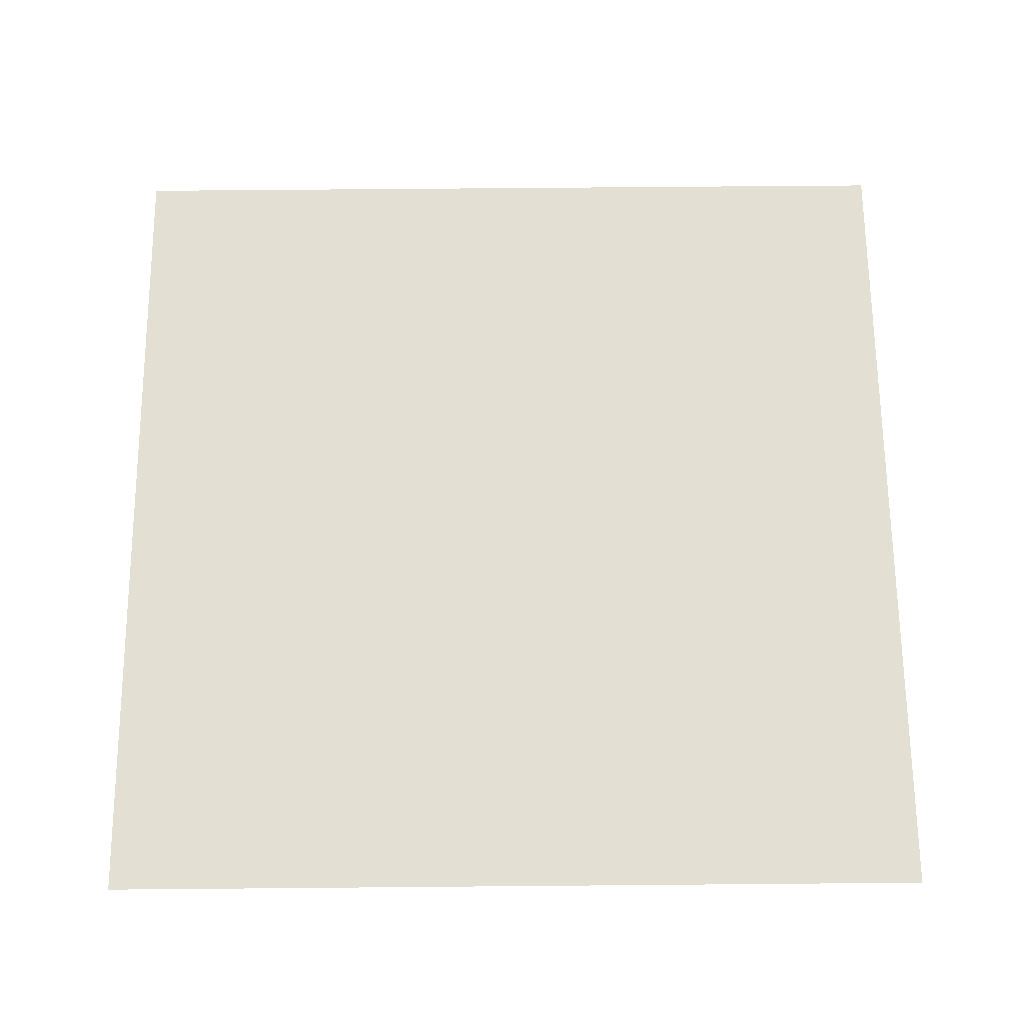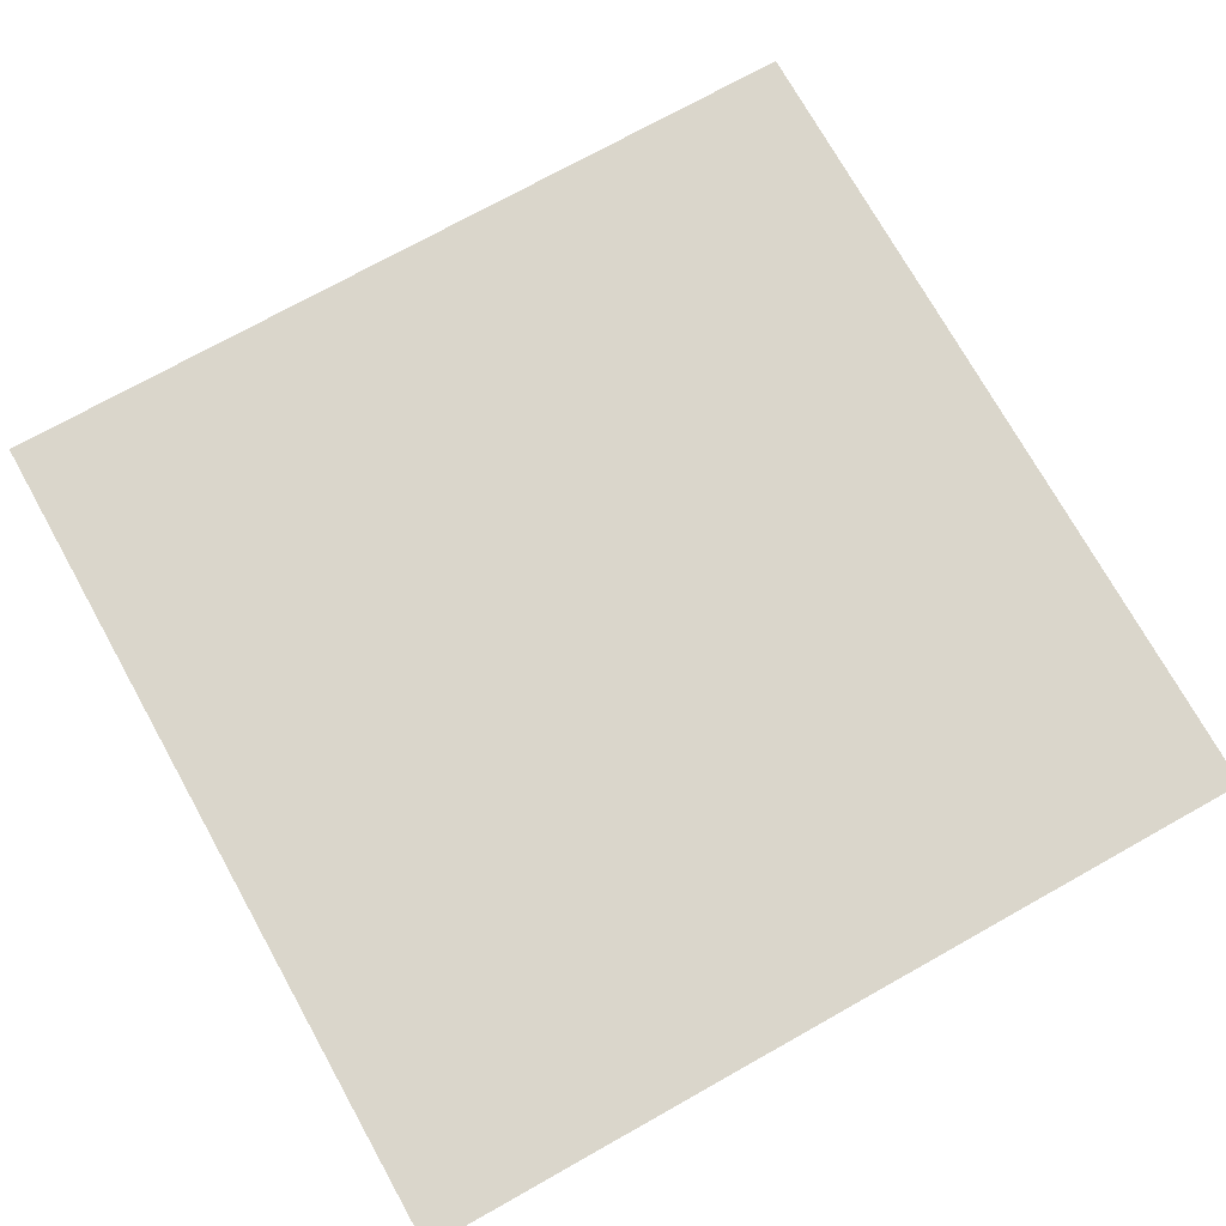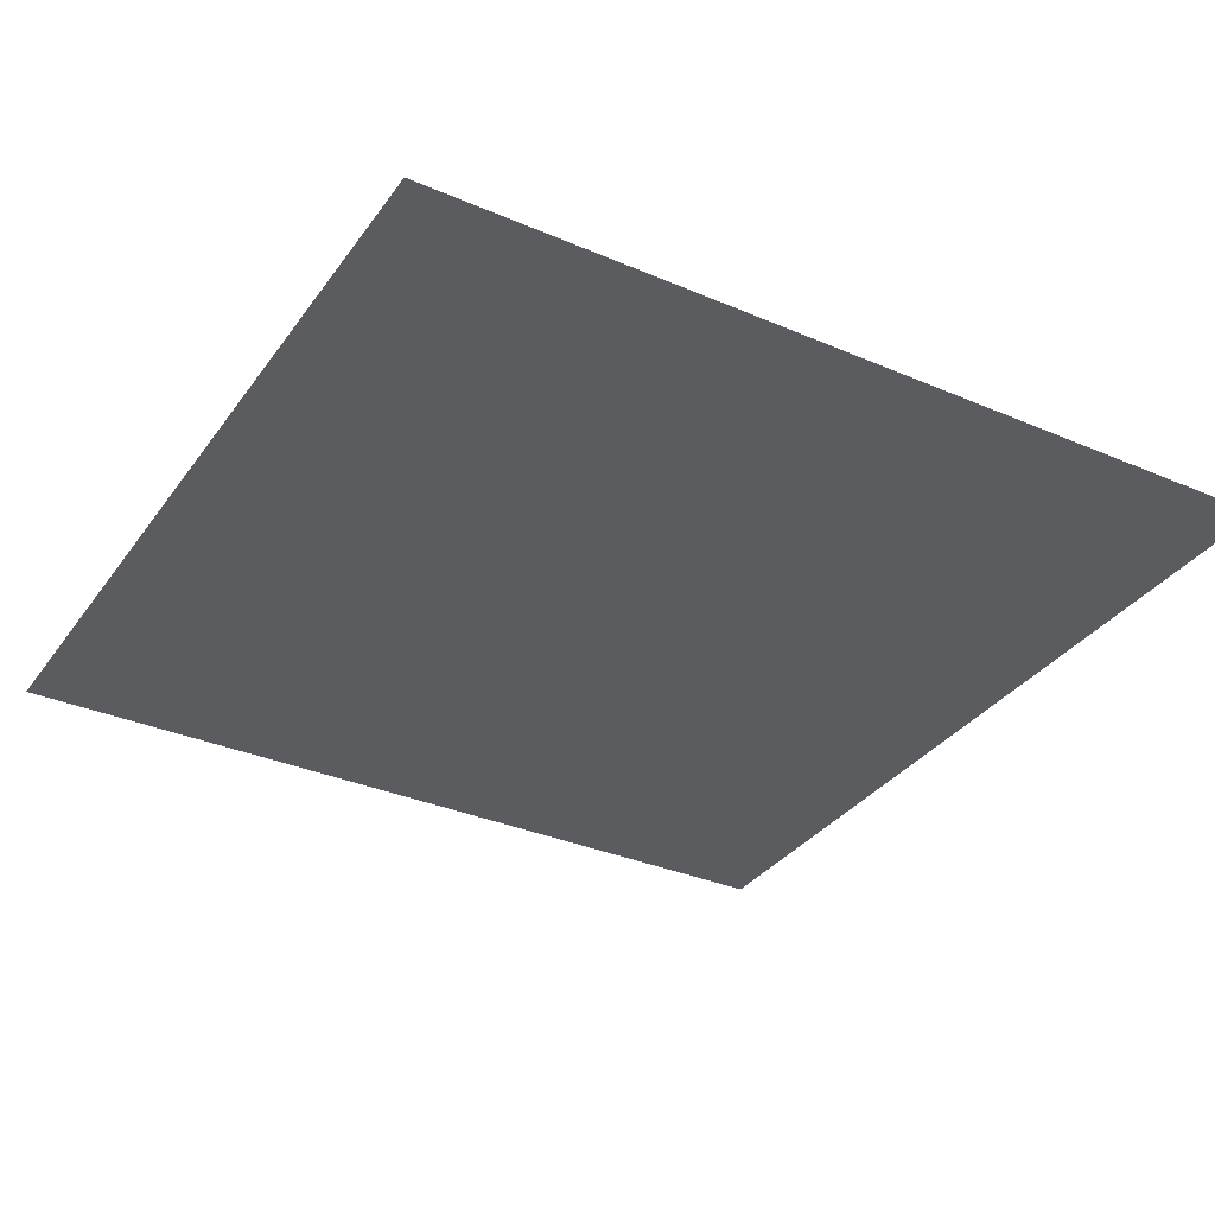
<metadata>
{"format":"obj","ext":"obj","renderer":"f3d","projection":"perspective","resolution":1024,"background":"white","views":[{"elev":66.8,"azim":179.5,"up":"+Z"},{"elev":73.8,"azim":-119.2,"up":"+Z"},{"elev":-33.7,"azim":-30.3,"up":"+Z"}]}
</metadata>
<code>
o DoormeshMicrowaveDoorC4_1_GeomSubset_3
v 0.000302 0.003737 -0.1981
v 0.000292 0.003737 -0.1981
v 0.000302 0.003747 -0.1981
v 0.000292 0.003747 -0.1981
v 0.000302 0.003737 -0.1981
v 0.000292 0.003737 -0.1981
v 0.000302 0.003747 -0.1981
v 0.000292 0.003747 -0.1981
v 0.000302 0.003737 -0.1981
v 0.000292 0.003737 -0.1981
v 0.000302 0.003747 -0.1981
v 0.000292 0.003747 -0.1981
v 0.000302 0.003737 -0.1981
v 0.000292 0.003737 -0.1981
v 0.000302 0.003747 -0.1981
v 0.000292 0.003747 -0.1981
v 0.000302 0.003737 -0.1981
v 0.000292 0.003737 -0.1981
v 0.000302 0.003747 -0.1981
v 0.000292 0.003747 -0.1981
v 0.000302 0.003737 -0.1981
v 0.000292 0.003737 -0.1981
v 0.000302 0.003747 -0.1981
v 0.000292 0.003747 -0.1981
v 0.000302 0.003737 -0.1981
v 0.000292 0.003737 -0.1981
v 0.000302 0.003747 -0.1981
v 0.000292 0.003747 -0.1981
v -0.176 -0.104 0.1255
v -0.1807 -0.104 0.1255
v -0.1775 -0.09517 0.1206
v -0.1792 -0.09517 0.1206
v -0.1775 -0.09381 0.1204
v -0.1792 -0.09381 0.1204
v -0.176 -0.1128 0.1245
v -0.1807 -0.1128 0.1245
v -0.1807 -0.1105 0.1298
v -0.176 -0.1105 0.1298
v -0.1775 -0.09406 0.113
v -0.1792 -0.09406 0.113
v -0.1807 -0.1035 0.1106
v -0.176 -0.1035 0.1106
v -0.1801 -0.09724 0.1225
v -0.1807 -0.1006 0.124
v -0.176 -0.1006 0.124
v -0.1766 -0.09724 0.1225
v -0.176 -0.1009 0.1208
v -0.1766 -0.09658 0.1204
v -0.176 -0.1007 0.1097
v -0.1765 -0.0965 0.1107
v -0.1807 -0.1007 0.1097
v -0.1802 -0.0965 0.1107
v -0.1807 -0.1008 0.1208
v -0.1802 -0.0966 0.1204
v -0.176 -0.1045 0.1206
v -0.176 -0.1054 0.125
v -0.1807 -0.1045 0.1206
v -0.1807 -0.1054 0.125
v -0.176 -0.121 0.1321
v -0.1807 -0.121 0.1321
v -0.1807 -0.1172 0.1361
v -0.176 -0.1172 0.1361
v -0.176 -0.104 -0.1212
v -0.1807 -0.104 -0.1212
v -0.1775 -0.09517 -0.1261
v -0.1792 -0.09517 -0.1261
v -0.1775 -0.09381 -0.1315
v -0.1792 -0.09381 -0.1315
v -0.176 -0.1128 -0.1221
v -0.1807 -0.1128 -0.1221
v -0.1807 -0.1105 -0.1169
v -0.176 -0.1105 -0.1169
v -0.1775 -0.09406 -0.139
v -0.1792 -0.09406 -0.139
v -0.1807 -0.1035 -0.1413
v -0.176 -0.1035 -0.1413
v -0.1801 -0.09724 -0.1242
v -0.1807 -0.1006 -0.1227
v -0.176 -0.1006 -0.1227
v -0.1766 -0.09724 -0.1242
v -0.176 -0.1009 -0.1311
v -0.1766 -0.09658 -0.1315
v -0.176 -0.1007 -0.1422
v -0.1765 -0.0965 -0.1413
v -0.1807 -0.1007 -0.1422
v -0.1802 -0.0965 -0.1413
v -0.1807 -0.1008 -0.1311
v -0.1802 -0.0966 -0.1315
v -0.176 -0.1045 -0.1313
v -0.176 -0.1054 -0.1269
v -0.1807 -0.1045 -0.1313
v -0.1807 -0.1054 -0.1269
v -0.176 -0.121 -0.1146
v -0.1807 -0.121 -0.1146
v -0.1807 -0.1172 -0.1106
v -0.176 -0.1172 -0.1106
v 0.2927 -0.1608 -0.1058
v 0.303 -0.1506 -0.1058
v 0.303 -0.1506 0.1053
v 0.2927 -0.1608 0.1053
v 0.3022 -0.1545 -0.1058
v 0.3 -0.1578 -0.1058
v 0.2967 -0.1601 -0.1058
v 0.3022 -0.1545 0.1053
v 0.3 -0.1578 0.1053
v 0.2967 -0.1601 0.1053
v -0.1833 -0.1608 -0.1058
v -0.1833 -0.1608 0.1053
v 0.28 -0.1131 -0.1578
v 0.28 -0.1131 0.1474
v 0.303 -0.1131 -0.1058
v 0.303 -0.1131 0.1053
v -0.1833 -0.1131 -0.1578
v -0.1833 -0.1131 0.1474
v 0.2921 -0.1608 0.1053
v 0.28 -0.1608 0.09313
v 0.2679 -0.1608 0.1053
v 0.28 -0.1608 0.1174
v 0.2875 -0.1608 0.1043
v 0.2835 -0.1608 0.1017
v 0.2809 -0.1608 0.09778
v 0.2791 -0.1608 0.09778
v 0.2764 -0.1608 0.1017
v 0.2725 -0.1608 0.1043
v 0.2725 -0.1608 0.1062
v 0.2764 -0.1608 0.1088
v 0.2791 -0.1608 0.1127
v 0.2809 -0.1608 0.1127
v 0.2835 -0.1608 0.1088
v 0.2875 -0.1608 0.1062
v 0.28 -0.1608 -0.1179
v 0.2679 -0.1608 -0.1058
v 0.28 -0.1608 -0.09366
v 0.2921 -0.1608 -0.1058
v 0.2791 -0.1608 -0.1133
v 0.2764 -0.1608 -0.1093
v 0.2725 -0.1608 -0.1067
v 0.2725 -0.1608 -0.1049
v 0.2764 -0.1608 -0.1022
v 0.2791 -0.1608 -0.0983
v 0.2809 -0.1608 -0.0983
v 0.2835 -0.1608 -0.1022
v 0.2875 -0.1608 -0.1049
v 0.2875 -0.1608 -0.1067
v 0.2835 -0.1608 -0.1093
v 0.2809 -0.1608 -0.1133
v 0.28 -0.1608 0.1053
v 0.2823 -0.1608 0.1029
v 0.28 -0.1608 0.1001
v 0.2776 -0.1608 0.1029
v 0.2749 -0.1608 0.1053
v 0.2776 -0.1608 0.1076
v 0.28 -0.1608 0.1104
v 0.2823 -0.1608 0.1076
v 0.2851 -0.1608 0.1053
v 0.28 -0.1608 -0.1058
v 0.2776 -0.1608 -0.1081
v 0.2749 -0.1608 -0.1058
v 0.2776 -0.1608 -0.1034
v 0.28 -0.1608 -0.1007
v 0.2823 -0.1608 -0.1034
v 0.2851 -0.1608 -0.1058
v 0.2823 -0.1608 -0.1081
v 0.28 -0.1608 -0.1109
v -0.1833 -0.1539 -0.1058
v -0.1833 -0.1539 0.1053
v 0.28 -0.1539 0.09313
v 0.2679 -0.1539 0.1053
v 0.2791 -0.1539 0.09778
v 0.2764 -0.1539 0.1017
v 0.2725 -0.1539 0.1043
v 0.2679 -0.1539 -0.1058
v 0.28 -0.1539 -0.09366
v 0.2725 -0.1539 -0.1049
v 0.2764 -0.1539 -0.1022
v 0.2791 -0.1539 -0.0983
v 0.28 -0.1595 -0.1578
v 0.28 -0.1608 -0.1565
v 0.28 -0.1608 0.146
v 0.28 -0.1595 0.1474
v 0.303 -0.1506 -0.1565
v 0.3017 -0.1504 -0.1578
v 0.2927 -0.1608 -0.1565
v 0.2926 -0.1595 -0.1578
v 0.303 -0.1506 0.146
v 0.3017 -0.1504 0.1474
v 0.2927 -0.1608 0.146
v 0.2926 -0.1595 0.1474
v 0.3022 -0.1545 -0.1565
v 0.301 -0.154 -0.1578
v 0.3 -0.1578 -0.1565
v 0.2991 -0.1569 -0.1578
v 0.2967 -0.1601 -0.1565
v 0.2962 -0.1588 -0.1578
v 0.3022 -0.1545 0.146
v 0.301 -0.154 0.1474
v 0.3 -0.1578 0.146
v 0.2991 -0.1569 0.1474
v 0.2967 -0.1601 0.146
v 0.2962 -0.1588 0.1474
v -0.1833 -0.1608 -0.1565
v -0.1833 -0.1595 -0.1578
v -0.1833 -0.1595 0.1474
v -0.1833 -0.1608 0.146
v 0.3017 -0.1131 -0.1578
v 0.3017 -0.1131 0.1474
v -0.1337 -0.1539 -0.09187
v -0.1337 -0.1539 0.09155
v 0.2663 -0.1539 0.09155
v 0.2663 -0.1539 -0.09187
v -0.1337 -0.1517 -0.09187
v -0.1337 -0.1517 0.09155
v 0.2663 -0.1517 0.09155
v 0.2663 -0.1517 -0.09187
v 0.28 -0.1135 0.09313
v 0.2791 -0.1135 0.09778
v 0.2764 -0.1135 0.1017
v 0.2725 -0.1135 0.1043
v 0.28 -0.1135 -0.09366
v 0.2725 -0.1135 -0.1049
v 0.2764 -0.1135 -0.1022
v 0.2791 -0.1135 -0.0983
v -0.1833 -0.1148 -0.1058
v -0.1833 -0.1148 0.1053
v 0.28 -0.1476 0.09313
v 0.2679 -0.1476 0.1053
v 0.2791 -0.1476 0.09778
v 0.2764 -0.1476 0.1017
v 0.2725 -0.1476 0.1043
v 0.2679 -0.1476 -0.1058
v 0.28 -0.1476 -0.09366
v 0.2725 -0.1476 -0.1049
v 0.2764 -0.1476 -0.1022
v 0.2791 -0.1476 -0.0983
v -0.1337 -0.1476 -0.09187
v -0.1337 -0.1476 0.09155
v 0.2663 -0.1476 0.09155
v 0.2663 -0.1476 -0.09187
v -0.1337 -0.1497 -0.09187
v -0.1337 -0.1497 0.09155
v 0.2663 -0.1497 0.09155
v 0.2663 -0.1497 -0.09187
v 0.28 -0.1132 0.1174
v 0.2725 -0.1132 0.1062
v 0.2764 -0.1132 0.1088
v 0.2791 -0.1132 0.1127
v 0.28 -0.1132 -0.1179
v 0.2791 -0.1132 -0.1133
v 0.2764 -0.1132 -0.1093
v 0.2725 -0.1132 -0.1067
v -0.1833 -0.1132 -0.1565
v -0.1833 -0.1132 0.146
v 0.2679 -0.1135 -0.1058
v -0.1833 -0.1135 -0.1058
v 0.2679 -0.1135 0.1053
v -0.1833 -0.1135 0.1053
v -0.172 -0.1148 -0.1058
v -0.172 -0.1148 0.1053
v -0.172 -0.1135 0.1053
v -0.172 -0.1135 -0.1058
v -0.1457 -0.1539 0.1053
v -0.1457 -0.1608 0.1053
v -0.1457 -0.1608 -0.1058
v -0.1457 -0.1539 -0.1058
v -0.1457 -0.1608 0.146
v -0.1457 -0.1595 0.1474
v -0.1457 -0.1595 -0.1578
v -0.1457 -0.1608 -0.1565
v -0.1457 -0.1131 -0.1578
v -0.1457 -0.1131 0.1474
v -0.1457 -0.1539 0.0929
v -0.1457 -0.1539 -0.09324
v -0.1457 -0.1476 -0.09324
v -0.1457 -0.1476 0.0929
v -0.1457 -0.1476 -0.1058
v -0.1457 -0.1476 0.1053
v -0.1457 -0.1132 0.146
v -0.1457 -0.1132 -0.1565
v 0.2764 -0.1148 0.1017
v 0.2725 -0.1148 0.1043
v 0.2791 -0.1148 0.09778
v 0.28 -0.1148 0.09313
v 0.28 -0.1148 -0.09366
v 0.2791 -0.1148 -0.0983
v 0.2764 -0.1148 -0.1022
v 0.2725 -0.1148 -0.1049
v 0.2679 -0.1148 0.1053
v 0.2679 -0.1148 -0.1058
v -0.1457 -0.1135 -0.1058
v -0.1456 -0.1148 -0.1058
v -0.1457 -0.1135 0.1053
v -0.1456 -0.1148 0.1053
v -0.1833 -0.1456 -0.1035
v -0.1833 -0.123 -0.1035
v -0.1833 -0.123 0.1029
v -0.1833 -0.1456 0.1029
v -0.1826 -0.1451 -0.1029
v -0.1826 -0.1236 -0.1029
v -0.1826 -0.1236 0.1024
v -0.1826 -0.1451 0.1024
v -0.1457 -0.1133 0.1292
v 0.28 -0.1132 0.1292
v -0.1457 -0.1133 -0.138
v 0.28 -0.1132 -0.138
v -0.1833 -0.1133 -0.138
v -0.1833 -0.1133 0.1292
v 0.303 -0.1131 -0.1565
v 0.28 -0.1132 -0.1565
v 0.303 -0.1131 0.146
v 0.28 -0.1132 0.146
v 0.2937 -0.1154 -0.1139
v 0.29 -0.1154 -0.1175
v -0.1581 -0.1154 -0.1175
v -0.1617 -0.1154 -0.1139
v -0.1617 -0.1154 0.1129
v -0.1581 -0.1154 0.1165
v 0.29 -0.1154 0.1165
v 0.2937 -0.1154 0.1129
v 0.2785 -0.1156 -0.106
v 0.2821 -0.1156 -0.1023
v 0.2821 -0.1156 0.1014
v 0.2785 -0.1156 0.105
v -0.1465 -0.1156 0.105
v -0.1502 -0.1156 0.1014
v -0.1502 -0.1156 -0.1023
v -0.1465 -0.1156 -0.106
v 0.2894 -0.1131 -0.1169
v 0.2931 -0.1131 -0.1133
v 0.2925 -0.1125 -0.1126
v 0.2888 -0.1125 -0.1163
v -0.1611 -0.1131 -0.1133
v -0.1575 -0.1131 -0.1169
v -0.1568 -0.1125 -0.1163
v -0.1605 -0.1125 -0.1126
v -0.1575 -0.1131 0.116
v -0.1611 -0.1131 0.1123
v -0.1605 -0.1125 0.1117
v -0.1568 -0.1125 0.1153
v 0.2931 -0.1131 0.1123
v 0.2894 -0.1131 0.116
v 0.2888 -0.1125 0.1153
v 0.2925 -0.1125 0.1117
v 0.2827 -0.1132 -0.1029
v 0.2791 -0.1132 -0.1065
v 0.2797 -0.1126 -0.1072
v 0.2833 -0.1126 -0.1035
v 0.2791 -0.1132 0.1056
v 0.2827 -0.1132 0.1019
v 0.2833 -0.1126 0.1026
v 0.2797 -0.1126 0.1062
v -0.1507 -0.1132 0.1019
v -0.1471 -0.1132 0.1056
v -0.1477 -0.1126 0.1062
v -0.1514 -0.1126 0.1026
v -0.1471 -0.1132 -0.1065
v -0.1507 -0.1132 -0.1029
v -0.1514 -0.1126 -0.1035
v -0.1477 -0.1126 -0.1072
v 0.292 -0.1131 -0.1158
v 0.2914 -0.1125 -0.1152
v -0.1594 -0.1125 0.1143
v -0.1503 -0.1126 0.1051
v 0.2816 -0.1132 0.1045
v 0.2823 -0.1126 0.1051
v 0.2823 -0.1126 -0.1061
v 0.2816 -0.1132 -0.1055
v -0.1497 -0.1132 -0.1055
v -0.1491 -0.1156 -0.1049
v -0.1503 -0.1126 -0.1061
v -0.1601 -0.1131 0.1149
v -0.1594 -0.1125 -0.1152
v 0.2811 -0.1156 -0.1049
v -0.1606 -0.1154 0.1155
v -0.1601 -0.1131 -0.1158
v 0.2914 -0.1125 0.1143
v 0.292 -0.1131 0.1149
v 0.2926 -0.1154 -0.1164
v -0.1497 -0.1132 0.1045
v 0.2811 -0.1156 0.1039
v 0.2926 -0.1154 0.1155
v -0.1491 -0.1156 0.1039
v -0.1606 -0.1154 -0.1164
v -0.1415 -0.1526 -0.1017
v -0.1415 -0.1526 0.1021
v -0.1415 -0.1576 -0.1017
v -0.1415 -0.1655 -0.09018
v -0.1415 -0.1576 0.1021
v -0.1415 -0.1655 0.09059
v -0.1841 -0.1579 -0.1047
v -0.1415 -0.1649 0.095
v -0.1415 -0.1632 0.09873
v -0.1415 -0.1606 0.1012
v -0.1415 -0.1649 -0.09458
v -0.1415 -0.1632 -0.09831
v -0.1415 -0.1606 -0.1008
v -0.1296 -0.1709 -0.008596
v -0.1348 -0.1686 -0.05815
v -0.1348 -0.1686 0.05857
v -0.1296 -0.1709 0.009016
v -0.1309 -0.1703 -0.03356
v -0.1309 -0.1703 0.03398
v -0.1415 -0.1526 -0.1047
v -0.1415 -0.1526 0.1051
v -0.1841 -0.1526 -0.1047
v -0.1415 -0.158 -0.1047
v -0.1415 -0.1685 -0.09052
v -0.1415 -0.158 0.1051
v -0.1415 -0.1685 0.09094
v -0.1415 -0.1678 0.09584
v -0.1415 -0.1656 0.1005
v -0.1415 -0.1621 0.1039
v -0.1415 -0.1678 -0.09542
v -0.1415 -0.1656 -0.1001
v -0.1415 -0.1621 -0.1035
v -0.1296 -0.1738 -0.00863
v -0.1348 -0.1715 -0.05839
v -0.1348 -0.1715 0.05881
v -0.1296 -0.1738 0.00905
v -0.1309 -0.1733 -0.0337
v -0.1309 -0.1733 0.03412
v -0.1462 -0.1526 -0.1017
v -0.1462 -0.1526 0.1021
v -0.1462 -0.1576 -0.1017
v -0.1462 -0.1656 -0.09018
v -0.1462 -0.1576 0.1021
v -0.1462 -0.1656 0.0906
v -0.1462 -0.1649 0.095
v -0.1462 -0.1632 0.09873
v -0.1462 -0.1606 0.1012
v -0.1462 -0.1649 -0.09458
v -0.1462 -0.1632 -0.09831
v -0.1462 -0.1606 -0.1008
v -0.1432 -0.1709 -0.008598
v -0.1445 -0.1685 -0.05816
v -0.1445 -0.1685 0.05858
v -0.1432 -0.1709 0.009018
v -0.1443 -0.1526 -0.05846
v -0.1432 -0.1526 -0.008597
v -0.1432 -0.1526 0.009017
v -0.1443 -0.1526 0.05888
v -0.1435 -0.1703 -0.03357
v -0.1435 -0.1703 0.03399
v -0.1435 -0.1526 -0.03365
v -0.1435 -0.1526 0.03407
v -0.1841 -0.1585 0.008923
v -0.184 -0.1583 0.03416
v -0.184 -0.1581 0.05934
v -0.1839 -0.1578 0.0908
v -0.184 -0.1578 0.09572
v -0.184 -0.1578 0.1004
v -0.184 -0.1578 0.1038
v -0.1841 -0.1586 -0.008758
v -0.1841 -0.1588 -0.03399
v -0.184 -0.159 -0.05917
v -0.184 -0.1593 -0.09064
v -0.184 -0.1593 -0.09553
v -0.184 -0.1594 -0.1002
v -0.184 -0.1594 -0.1035
v -0.1841 -0.169 -0.09052
v -0.1841 -0.1677 -0.09542
v -0.1841 -0.1656 -0.1001
v -0.1841 -0.1621 -0.1035
v -0.1842 -0.169 -0.05905
v -0.1842 -0.169 -0.03387
v -0.1842 -0.169 -0.008631
v -0.1842 -0.169 0.009051
v -0.1842 -0.169 0.03429
v -0.1842 -0.169 0.05947
v -0.1841 -0.1579 0.1051
v -0.1841 -0.169 0.09094
v -0.1841 -0.1677 0.09584
v -0.1841 -0.1656 0.1005
v -0.1841 -0.1621 0.1039
v -0.1841 -0.1532 0.008923
v -0.184 -0.153 0.03416
v -0.184 -0.1528 0.05934
v -0.1839 -0.1525 0.0908
v -0.184 -0.1525 0.09572
v -0.184 -0.1525 0.1004
v -0.184 -0.1525 0.1038
v -0.1841 -0.1533 -0.008758
v -0.1841 -0.1535 -0.03399
v -0.184 -0.1537 -0.05917
v -0.184 -0.154 -0.09064
v -0.184 -0.154 -0.09553
v -0.184 -0.1541 -0.1002
v -0.184 -0.1541 -0.1035
v -0.1841 -0.1526 0.1051
v -0.184 -0.161 0.03692
v -0.184 -0.1608 0.05936
v -0.1839 -0.1606 0.08811
v -0.184 -0.1616 -0.03668
v -0.184 -0.1617 -0.05915
v -0.1839 -0.162 -0.08788
v -0.184 -0.1662 -0.08783
v -0.1841 -0.1662 -0.05905
v -0.1841 -0.1662 -0.03663
v -0.1841 -0.1662 0.03698
v -0.1841 -0.1662 0.05947
v -0.184 -0.1662 0.08818
v -0.1791 -0.161 0.03691
v -0.1791 -0.1609 0.05935
v -0.179 -0.1606 0.0881
v -0.1791 -0.1616 -0.03668
v -0.1791 -0.1618 -0.05914
v -0.179 -0.162 -0.08787
v -0.1791 -0.1663 -0.08782
v -0.1792 -0.1663 -0.05904
v -0.1792 -0.1663 -0.03662
v -0.1792 -0.1663 0.03697
v -0.1792 -0.1663 0.05946
v -0.1791 -0.1663 0.08817
v 0.2844 -0.115 -0.1219
v 0.284 -0.1119 -0.1219
v 0.2848 -0.1089 -0.1219
v 0.2867 -0.1064 -0.1219
v 0.2894 -0.1049 -0.1219
v 0.2925 -0.1044 -0.1219
v 0.2955 -0.1052 -0.1219
v 0.2844 -0.115 -0.1198
v 0.284 -0.1119 -0.1198
v 0.2848 -0.1089 -0.1198
v 0.2867 -0.1064 -0.1198
v 0.2894 -0.1049 -0.1198
v 0.2925 -0.1044 -0.1198
v 0.2955 -0.1052 -0.1198
v 0.2899 -0.1135 -0.1219
v 0.2898 -0.1125 -0.1219
v 0.29 -0.1116 -0.1219
v 0.2906 -0.1108 -0.1219
v 0.2915 -0.1103 -0.1219
v 0.2924 -0.1102 -0.1219
v 0.2934 -0.1104 -0.1219
v 0.2899 -0.1135 -0.1198
v 0.2898 -0.1125 -0.1198
v 0.29 -0.1116 -0.1198
v 0.2906 -0.1108 -0.1198
v 0.2915 -0.1103 -0.1198
v 0.2924 -0.1102 -0.1198
v 0.2934 -0.1104 -0.1198
v 0.2844 -0.115 0.1168
v 0.284 -0.1119 0.1168
v 0.2848 -0.1089 0.1168
v 0.2867 -0.1064 0.1168
v 0.2894 -0.1049 0.1168
v 0.2925 -0.1044 0.1168
v 0.2955 -0.1052 0.1168
v 0.2844 -0.115 0.1189
v 0.284 -0.1119 0.1189
v 0.2848 -0.1089 0.1189
v 0.2867 -0.1064 0.1189
v 0.2894 -0.1049 0.1189
v 0.2925 -0.1044 0.1189
v 0.2955 -0.1052 0.1189
v 0.2899 -0.1135 0.1168
v 0.2898 -0.1125 0.1168
v 0.29 -0.1116 0.1168
v 0.2906 -0.1108 0.1168
v 0.2915 -0.1103 0.1168
v 0.2924 -0.1102 0.1168
v 0.2934 -0.1104 0.1168
v 0.2899 -0.1135 0.1189
v 0.2898 -0.1125 0.1189
v 0.29 -0.1116 0.1189
v 0.2906 -0.1108 0.1189
v 0.2915 -0.1103 0.1189
v 0.2924 -0.1102 0.1189
v 0.2934 -0.1104 0.1189
v 0.2898 -0.153 0.09217
v -0.1512 -0.153 0.09323
v 0.2898 -0.153 -0.1049
v -0.1512 -0.153 -0.1059
v 0.2898 -0.1527 0.09217
v -0.1512 -0.1527 0.09323
v 0.2898 -0.1527 -0.1049
v -0.1512 -0.1527 -0.1059
f 13 14 16 15

</code>
